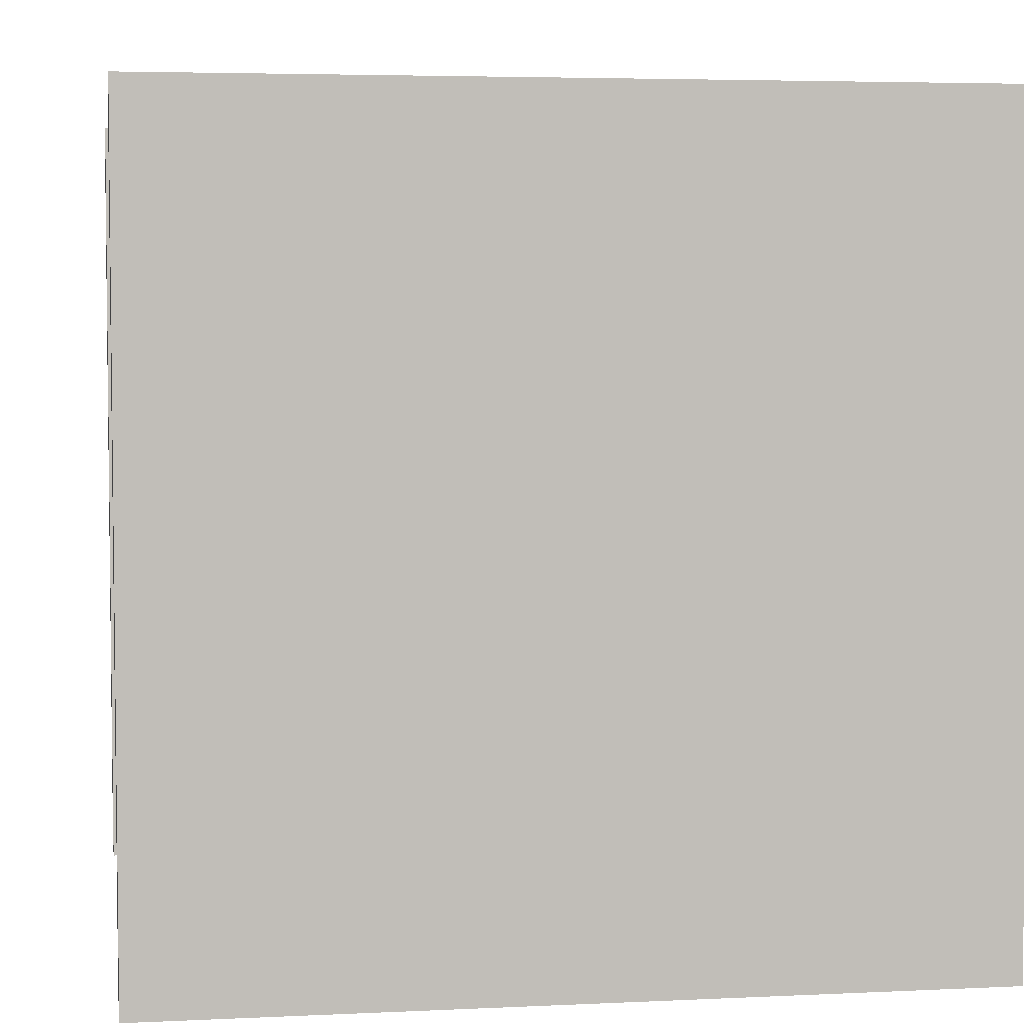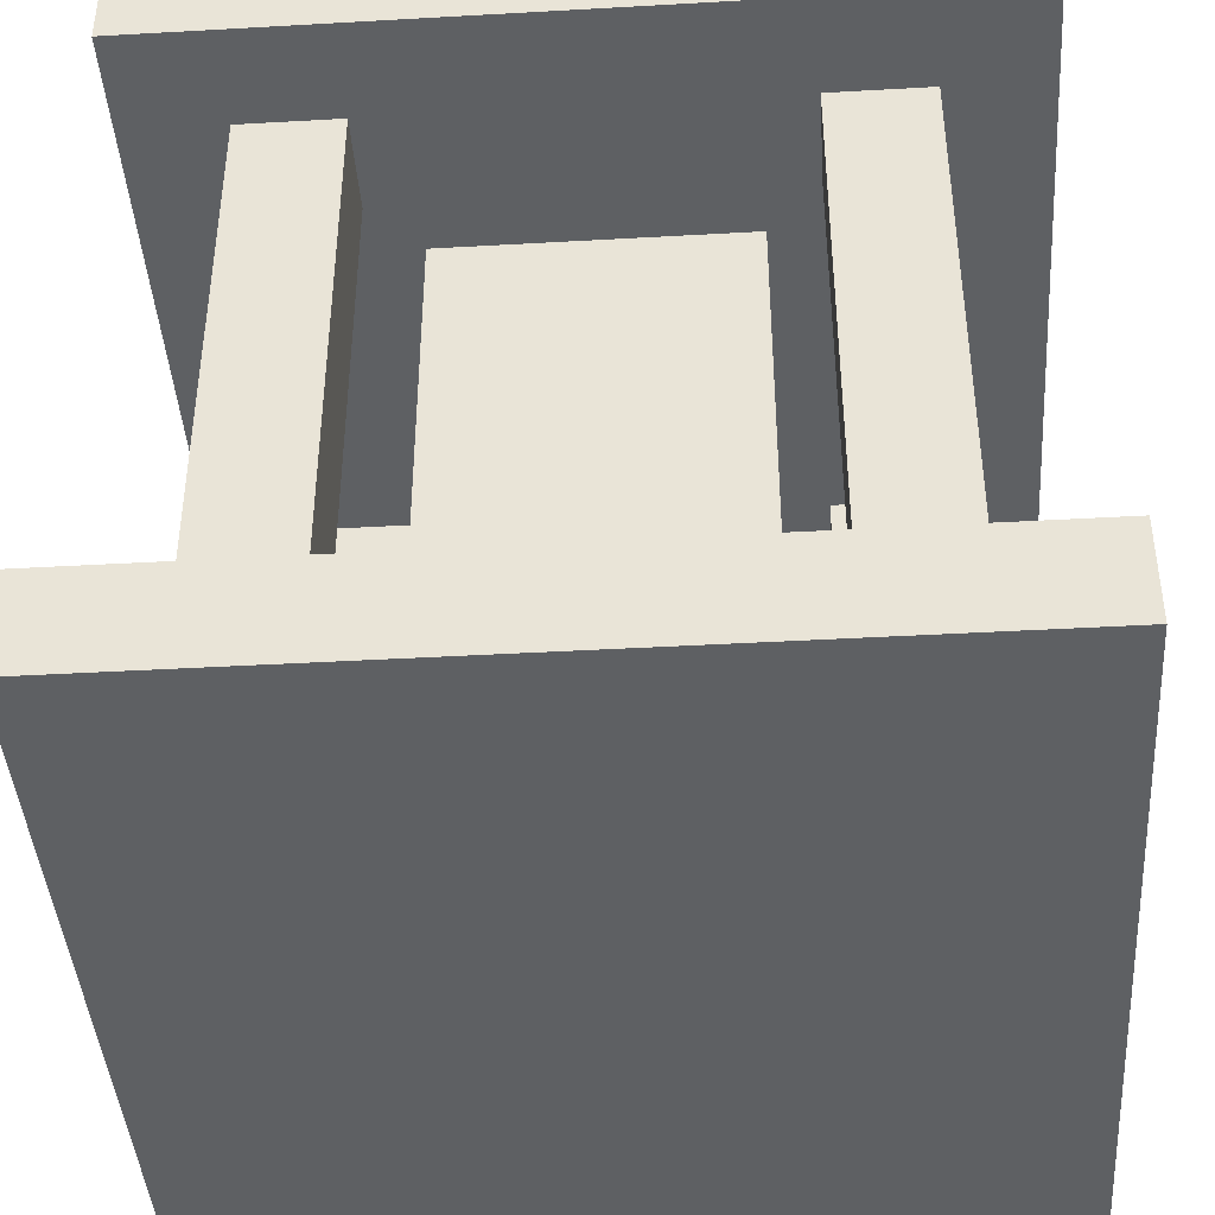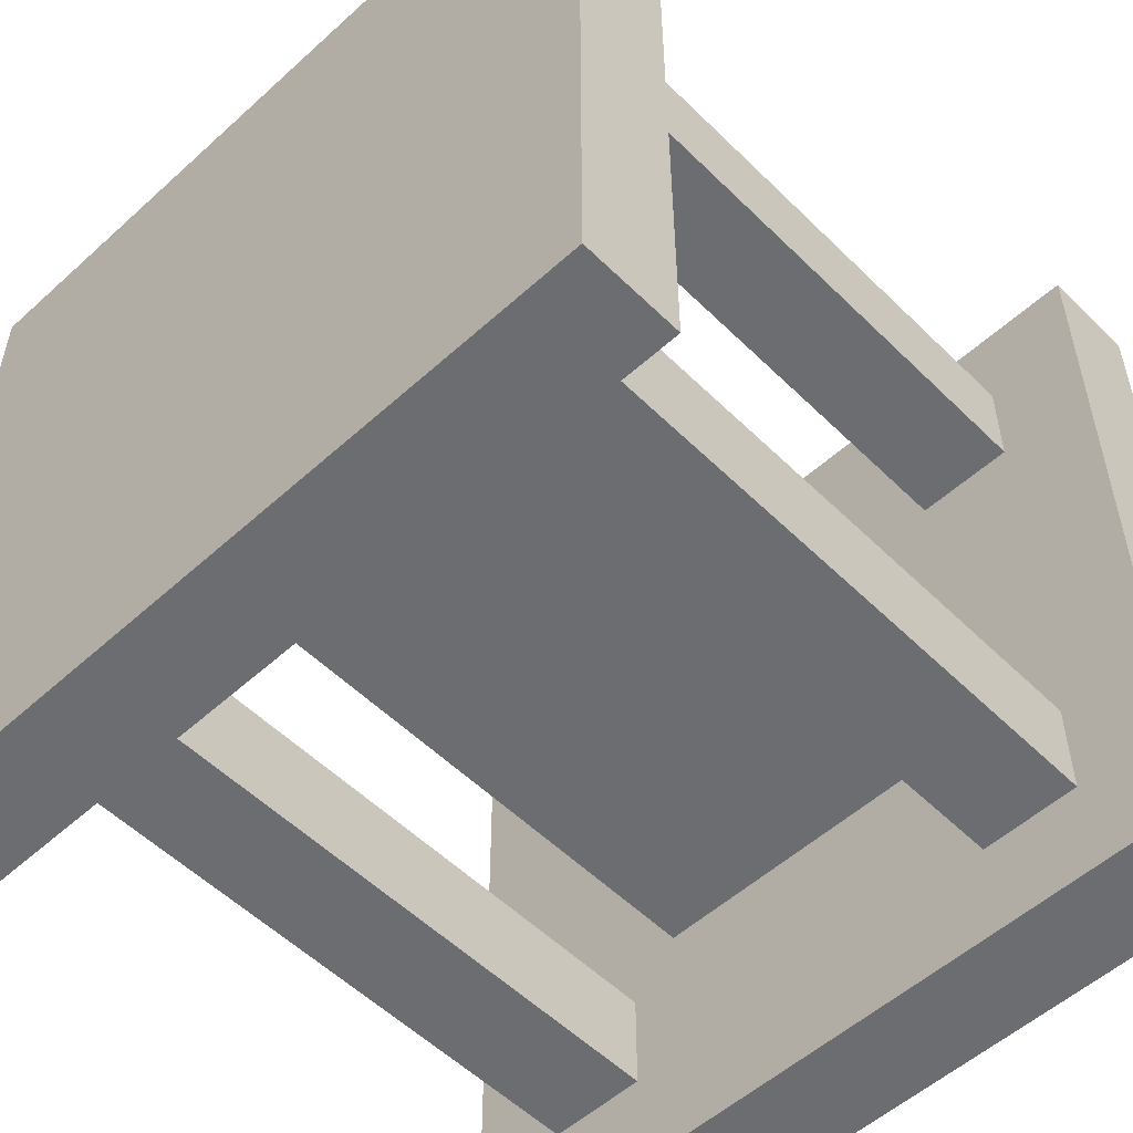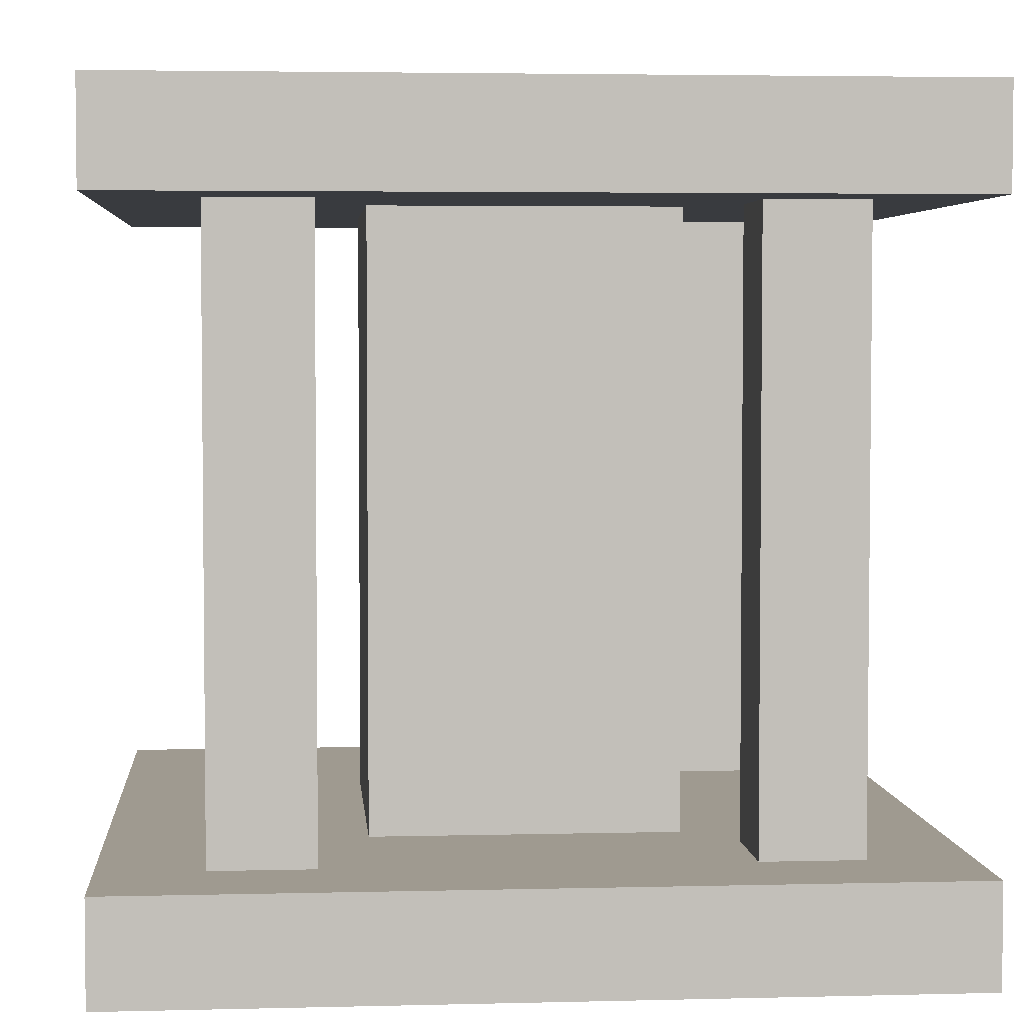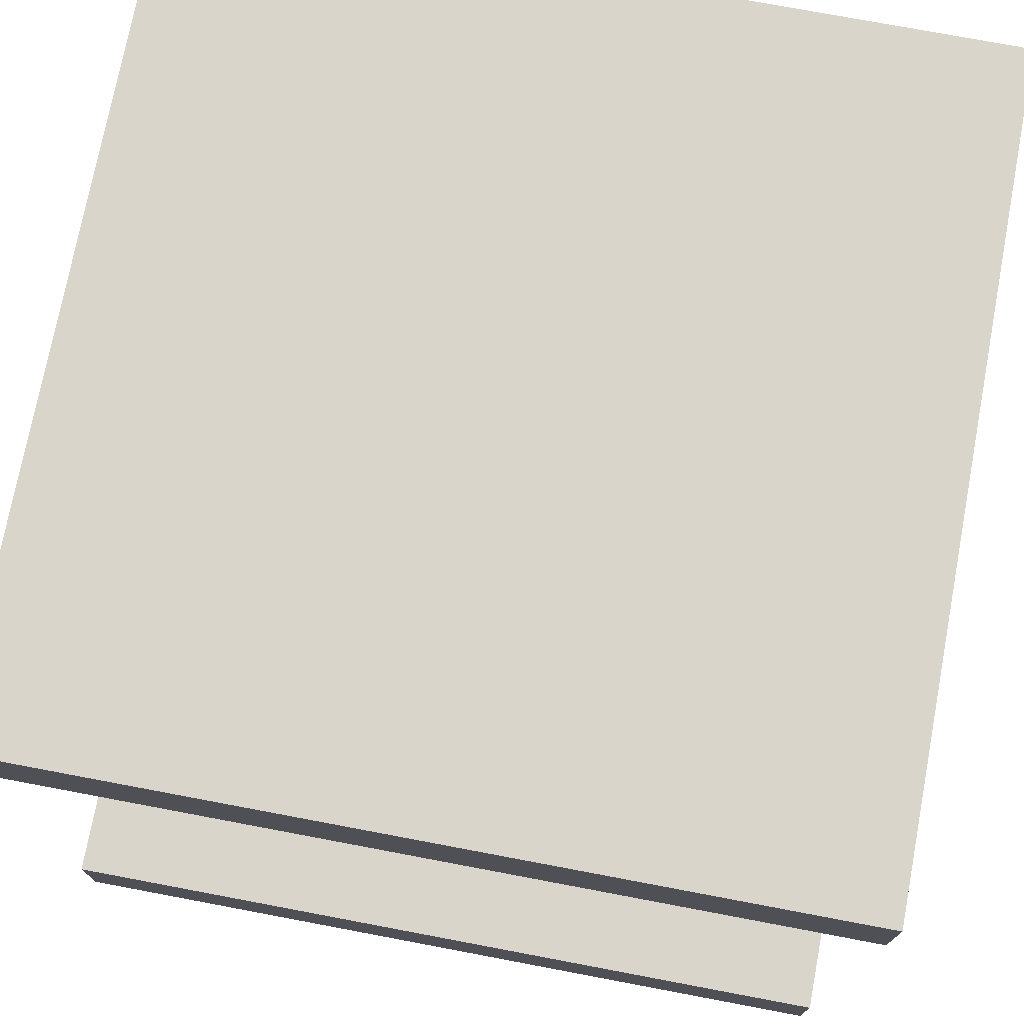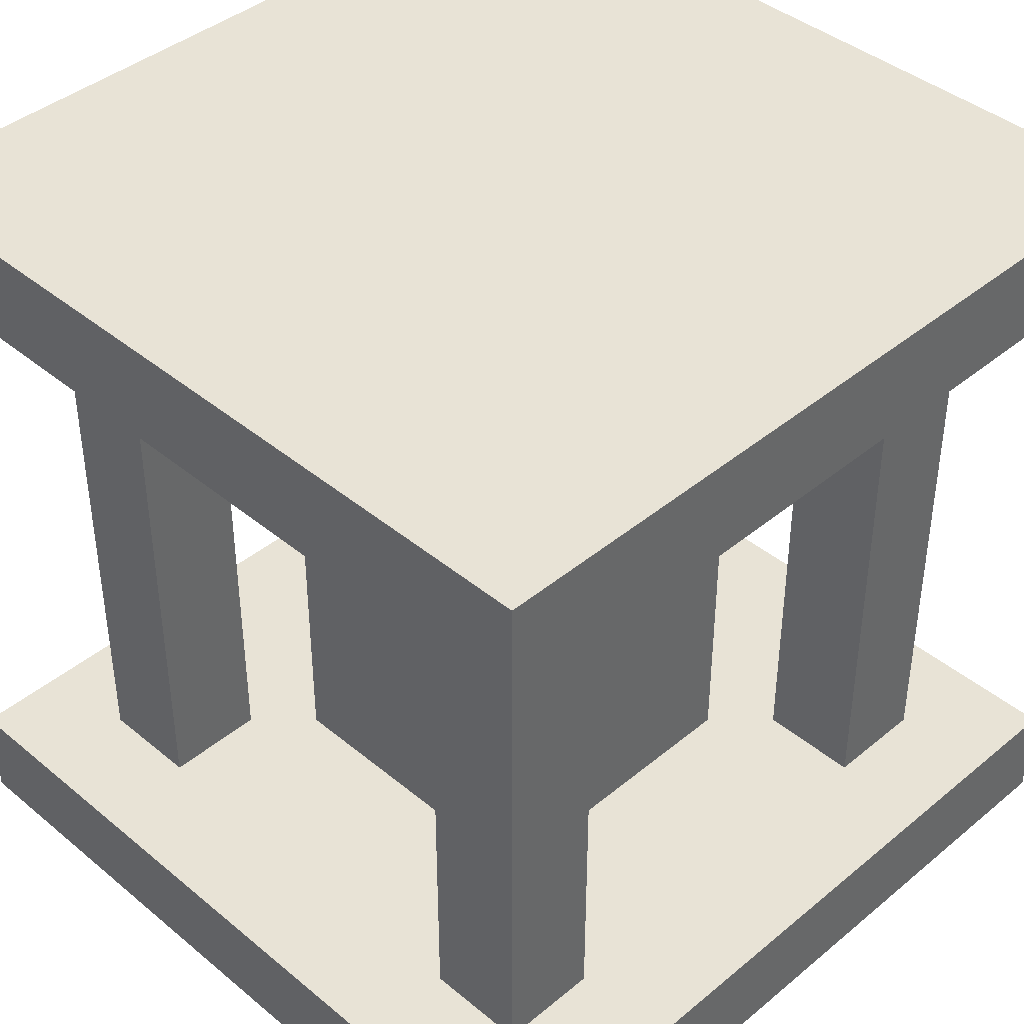
<metadata>
{"format":"obj","ext":"obj","renderer":"f3d","projection":"perspective","resolution":1024,"background":"white","views":[{"elev":4.4,"azim":171.1,"up":"+Y"},{"elev":-42.1,"azim":93.9,"up":"+Z"},{"elev":-54.0,"azim":43.9,"up":"+Y"},{"elev":3.9,"azim":-94.8,"up":"+Z"},{"elev":74.4,"azim":10.7,"up":"+Z"},{"elev":41.4,"azim":-45.0,"up":"+Z"}]}
</metadata>
<code>
o Cube.006
v 0.8625 0.8625 0.1348
v 0.8625 0.8625 0.0458
v 0.8625 0.1507 0.1348
v 0.8625 0.1507 0.0458
v 0.1507 0.8625 0.1348
v 0.1507 0.8625 0.0458
v 0.1507 0.1507 0.1348
v 0.1507 0.1507 0.0458
v 0.6401 0.6401 0.6686
v 0.6401 0.6401 0.1348
v 0.6401 0.3731 0.6686
v 0.6401 0.3731 0.1348
v 0.3731 0.6401 0.6686
v 0.3731 0.6401 0.1348
v 0.3731 0.3731 0.6686
v 0.3731 0.3731 0.1348
v 0.7735 0.7735 0.6686
v 0.7735 0.7735 0.1348
v 0.7735 0.6845 0.6686
v 0.7735 0.6845 0.1348
v 0.6845 0.7735 0.6686
v 0.6845 0.7735 0.1348
v 0.6845 0.6845 0.6686
v 0.6845 0.6845 0.1348
v 0.3286 0.7735 0.6686
v 0.3286 0.7735 0.1348
v 0.3286 0.6845 0.6686
v 0.3286 0.6845 0.1348
v 0.2397 0.7735 0.6686
v 0.2397 0.7735 0.1348
v 0.2397 0.6845 0.6686
v 0.2397 0.6845 0.1348
v 0.7735 0.3286 0.6686
v 0.7735 0.3286 0.1348
v 0.7735 0.2397 0.6686
v 0.7735 0.2397 0.1348
v 0.6845 0.3286 0.6686
v 0.6845 0.3286 0.1348
v 0.6845 0.2397 0.6686
v 0.6845 0.2397 0.1348
v 0.3286 0.3286 0.6686
v 0.3286 0.3286 0.1348
v 0.3286 0.2397 0.6686
v 0.3286 0.2397 0.1348
v 0.2397 0.3286 0.6686
v 0.2397 0.3286 0.1348
v 0.2397 0.2397 0.6686
v 0.2397 0.2397 0.1348
v 0.8625 0.8625 0.7576
v 0.8625 0.8625 0.6686
v 0.8625 0.1507 0.7576
v 0.8625 0.1507 0.6686
v 0.1507 0.8625 0.7576
v 0.1507 0.8625 0.6686
v 0.1507 0.1507 0.7576
v 0.1507 0.1507 0.6686
f 5 3 1
f 3 8 4
f 7 6 8
f 2 8 6
f 1 4 2
f 5 2 6
f 13 11 9
f 11 16 12
f 15 14 16
f 10 16 14
f 9 12 10
f 13 10 14
f 21 19 17
f 19 24 20
f 23 22 24
f 18 24 22
f 17 20 18
f 21 18 22
f 29 27 25
f 27 32 28
f 31 30 32
f 26 32 30
f 25 28 26
f 29 26 30
f 37 35 33
f 35 40 36
f 39 38 40
f 34 40 38
f 33 36 34
f 37 34 38
f 45 43 41
f 43 48 44
f 47 46 48
f 42 48 46
f 41 44 42
f 45 42 46
f 53 51 49
f 51 56 52
f 55 54 56
f 50 56 54
f 49 52 50
f 53 50 54
f 5 7 3
f 3 7 8
f 7 5 6
f 2 4 8
f 1 3 4
f 5 1 2
f 13 15 11
f 11 15 16
f 15 13 14
f 10 12 16
f 9 11 12
f 13 9 10
f 21 23 19
f 19 23 24
f 23 21 22
f 18 20 24
f 17 19 20
f 21 17 18
f 29 31 27
f 27 31 32
f 31 29 30
f 26 28 32
f 25 27 28
f 29 25 26
f 37 39 35
f 35 39 40
f 39 37 38
f 34 36 40
f 33 35 36
f 37 33 34
f 45 47 43
f 43 47 48
f 47 45 46
f 42 44 48
f 41 43 44
f 45 41 42
f 53 55 51
f 51 55 56
f 55 53 54
f 50 52 56
f 49 51 52
f 53 49 50

</code>
